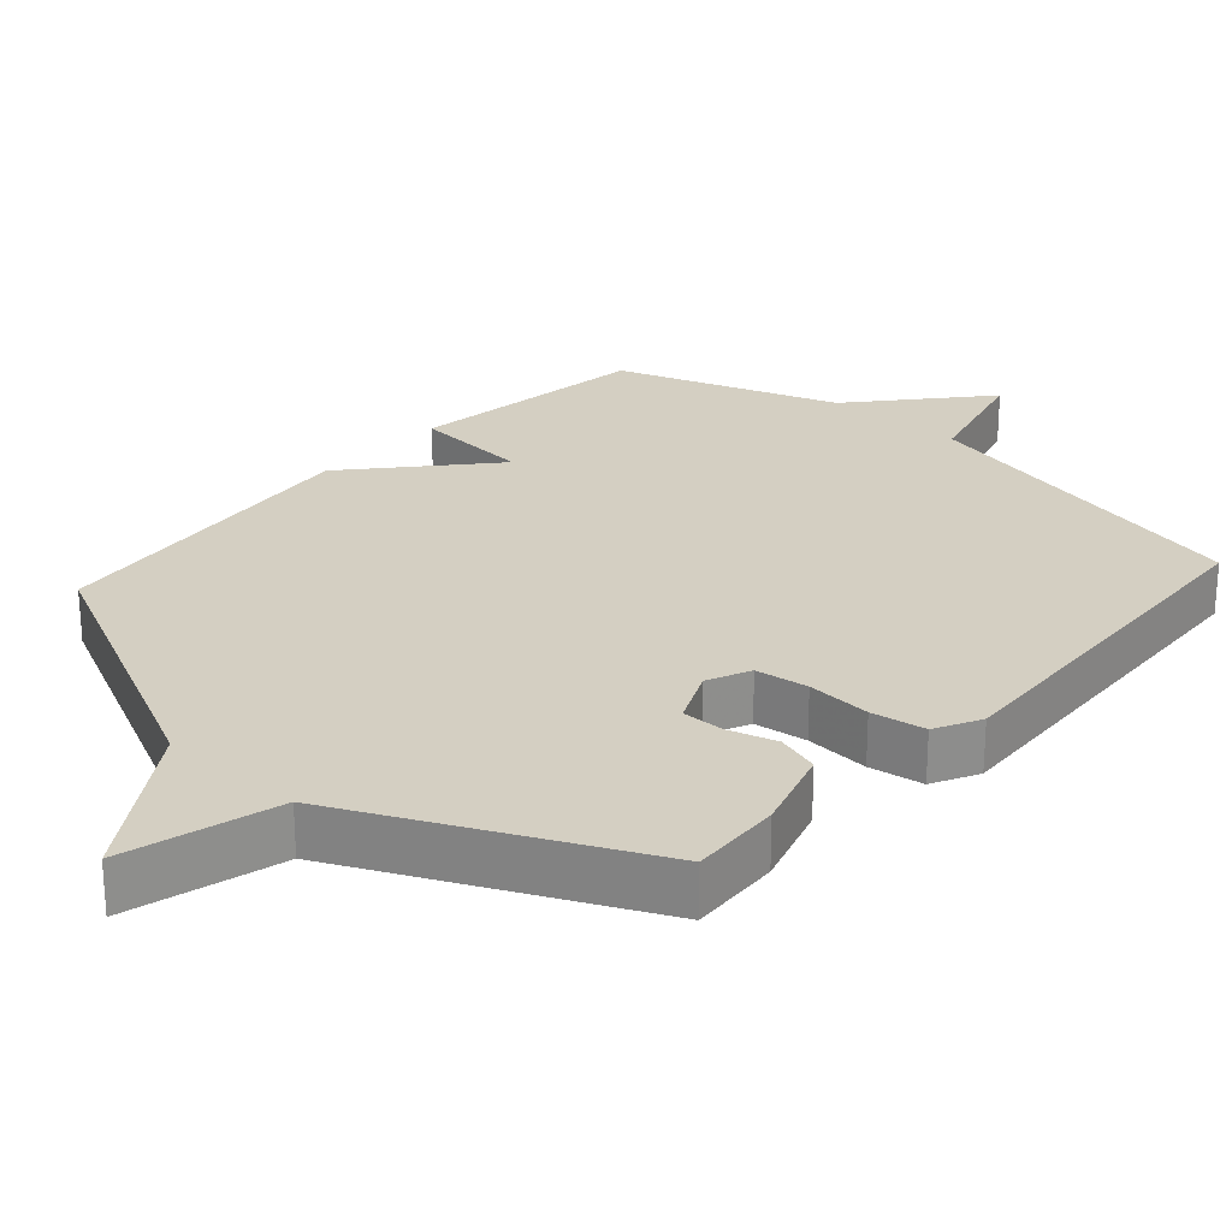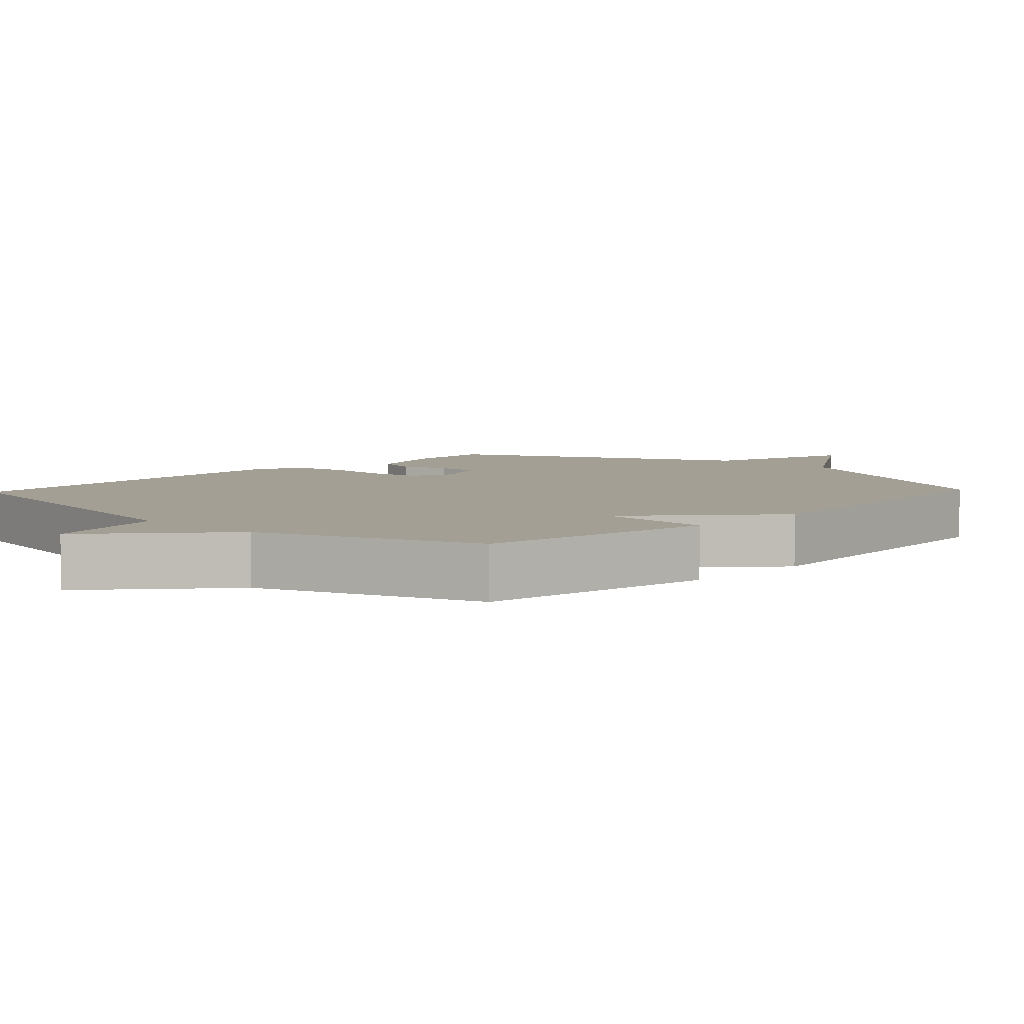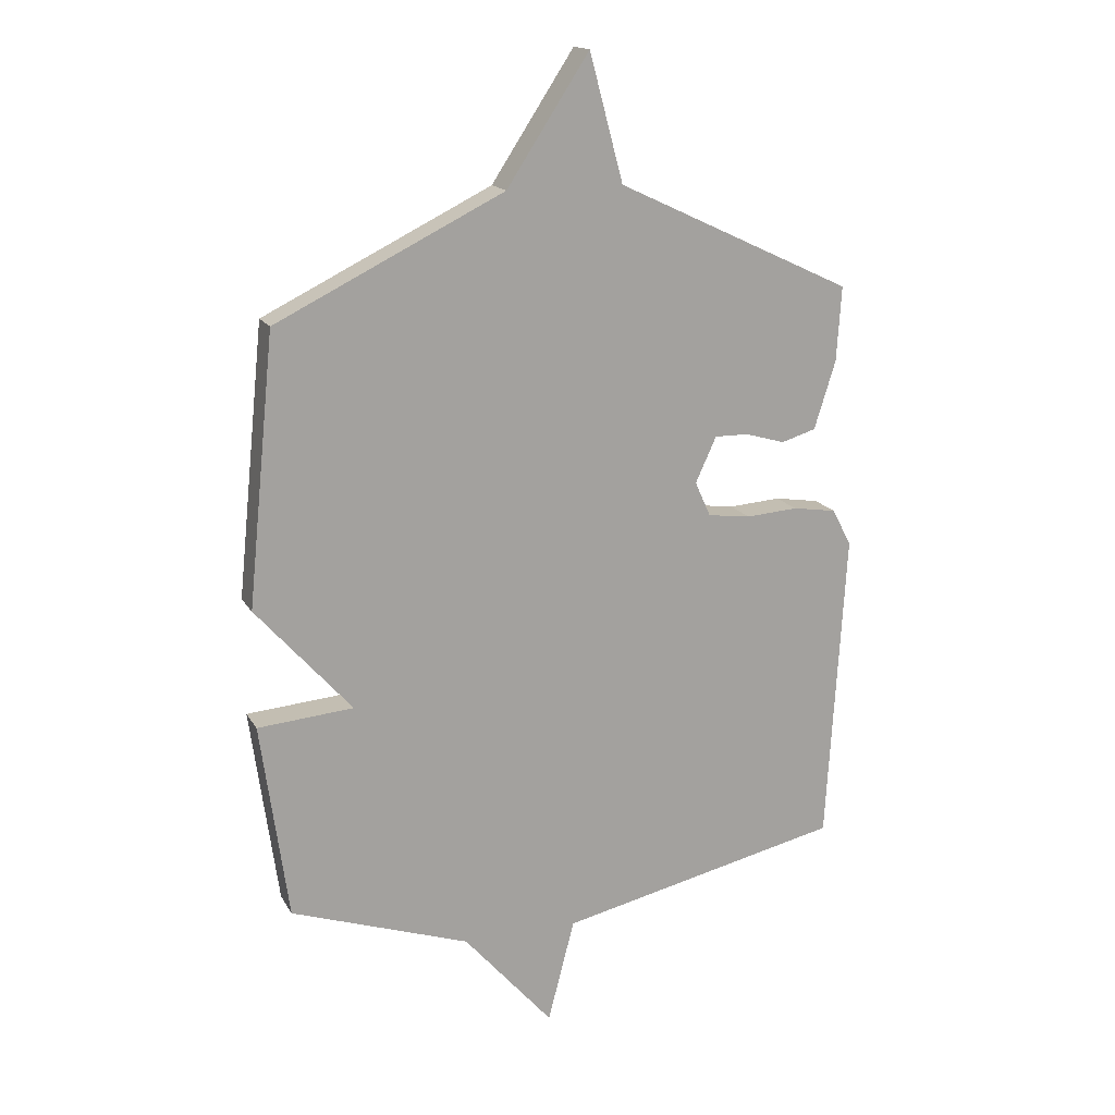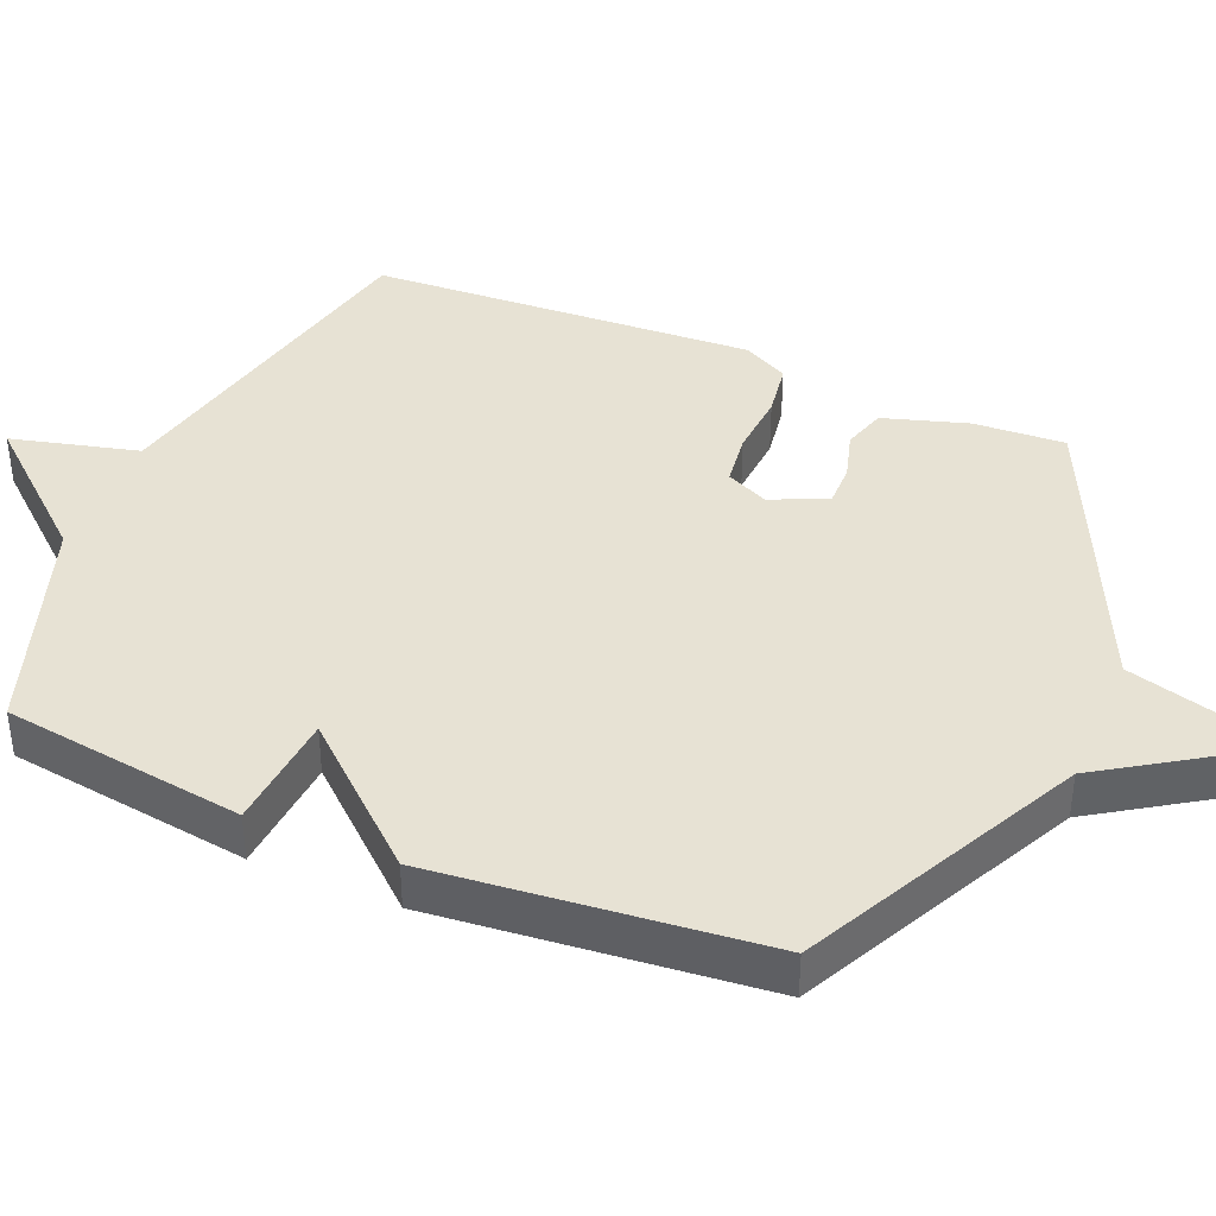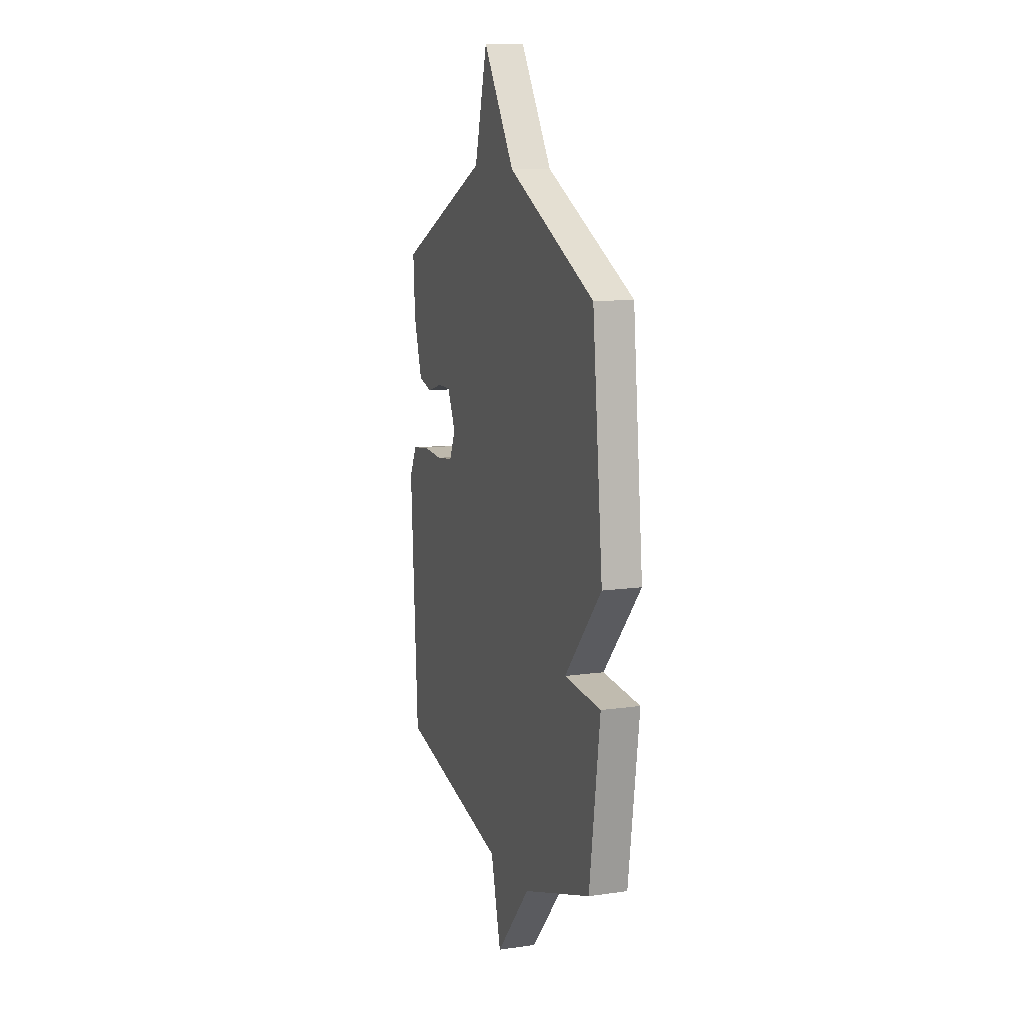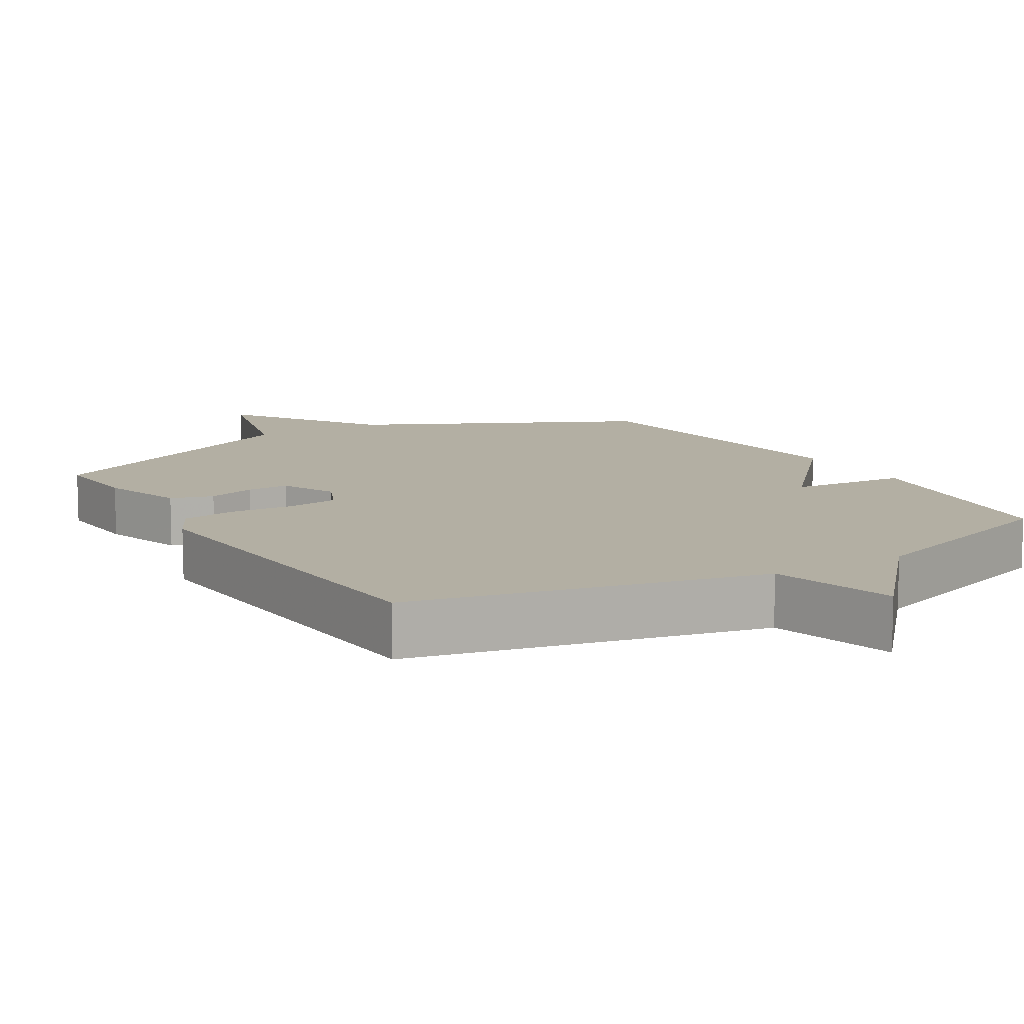
<metadata>
{"format":"obj","ext":"obj","renderer":"f3d","projection":"perspective","resolution":1024,"background":"white","views":[{"elev":25.5,"azim":41.8,"up":"+Y"},{"elev":5.6,"azim":-136.7,"up":"+Y"},{"elev":16.7,"azim":-21.0,"up":"+Z"},{"elev":40.0,"azim":-66.9,"up":"+Y"},{"elev":11.5,"azim":-109.2,"up":"+Z"},{"elev":11.1,"azim":148.9,"up":"+Y"}]}
</metadata>
<code>
v 0.5 0.07 -0.5
v 0.009 0.07 -0.607
v -0.037 0.07 -0.784
v -0.191 0.07 -0.607
v -0.5 0.07 -0.5
v -0.547 0.07 -0.161
v -0.382 0.07 -0.148
v -0.547 0.07 0.039
v -0.5 0.07 0.5
v -0.108 0.07 0.692
v 0.034 0.07 0.908
v 0.092 0.07 0.692
v 0.5 0.07 0.5
v 0.492 0.07 0.372
v 0.455 0.07 0.254
v 0.395 0.07 0.236
v 0.327 0.07 0.256
v 0.268 0.07 0.257
v 0.232 0.07 0.179
v 0.259 0.07 0.119
v 0.333 0.07 0.109
v 0.423 0.07 0.115
v 0.499 0.07 0.103
v 0.532 0.07 0.039
v 0.5 0 -0.5
v 0.009 0 -0.607
v -0.037 0 -0.784
v -0.191 0 -0.607
v -0.5 0 -0.5
v -0.547 0 -0.161
v -0.382 0 -0.148
v -0.547 0 0.039
v -0.5 0 0.5
v -0.108 0 0.692
v 0.034 0 0.908
v 0.092 0 0.692
v 0.5 0 0.5
v 0.492 0 0.372
v 0.455 0 0.254
v 0.395 0 0.236
v 0.327 0 0.256
v 0.268 0 0.257
v 0.232 0 0.179
v 0.259 0 0.119
v 0.333 0 0.109
v 0.423 0 0.115
v 0.499 0 0.103
v 0.532 0 0.039
f 24 1 2
f 23 24 2
f 22 23 2
f 21 22 2
f 20 21 2
f 19 20 2
f 15 16 17
f 14 15 17
f 13 14 17
f 12 13 17
f 12 17 18
f 10 11 12
f 12 18 19
f 10 12 19
f 9 10 19
f 8 9 19
f 7 8 19
f 4 5 6 7
f 2 3 4 7
f 2 7 19
f 26 25 48
f 26 48 47
f 26 47 46
f 26 46 45
f 26 45 44
f 26 44 43
f 41 40 39
f 41 39 38
f 41 38 37
f 41 37 36
f 42 41 36
f 36 35 34
f 43 42 36
f 43 36 34
f 43 34 33
f 43 33 32
f 43 32 31
f 31 30 29 28
f 31 28 27 26
f 43 31 26
f 1 25 26 2
f 2 26 27 3
f 3 27 28 4
f 4 28 29 5
f 5 29 30 6
f 6 30 31 7
f 7 31 32 8
f 8 32 33 9
f 9 33 34 10
f 10 34 35 11
f 11 35 36 12
f 12 36 37 13
f 13 37 38 14
f 14 38 39 15
f 15 39 40 16
f 16 40 41 17
f 17 41 42 18
f 18 42 43 19
f 19 43 44 20
f 20 44 45 21
f 21 45 46 22
f 22 46 47 23
f 23 47 48 24
f 24 48 25 1

</code>
